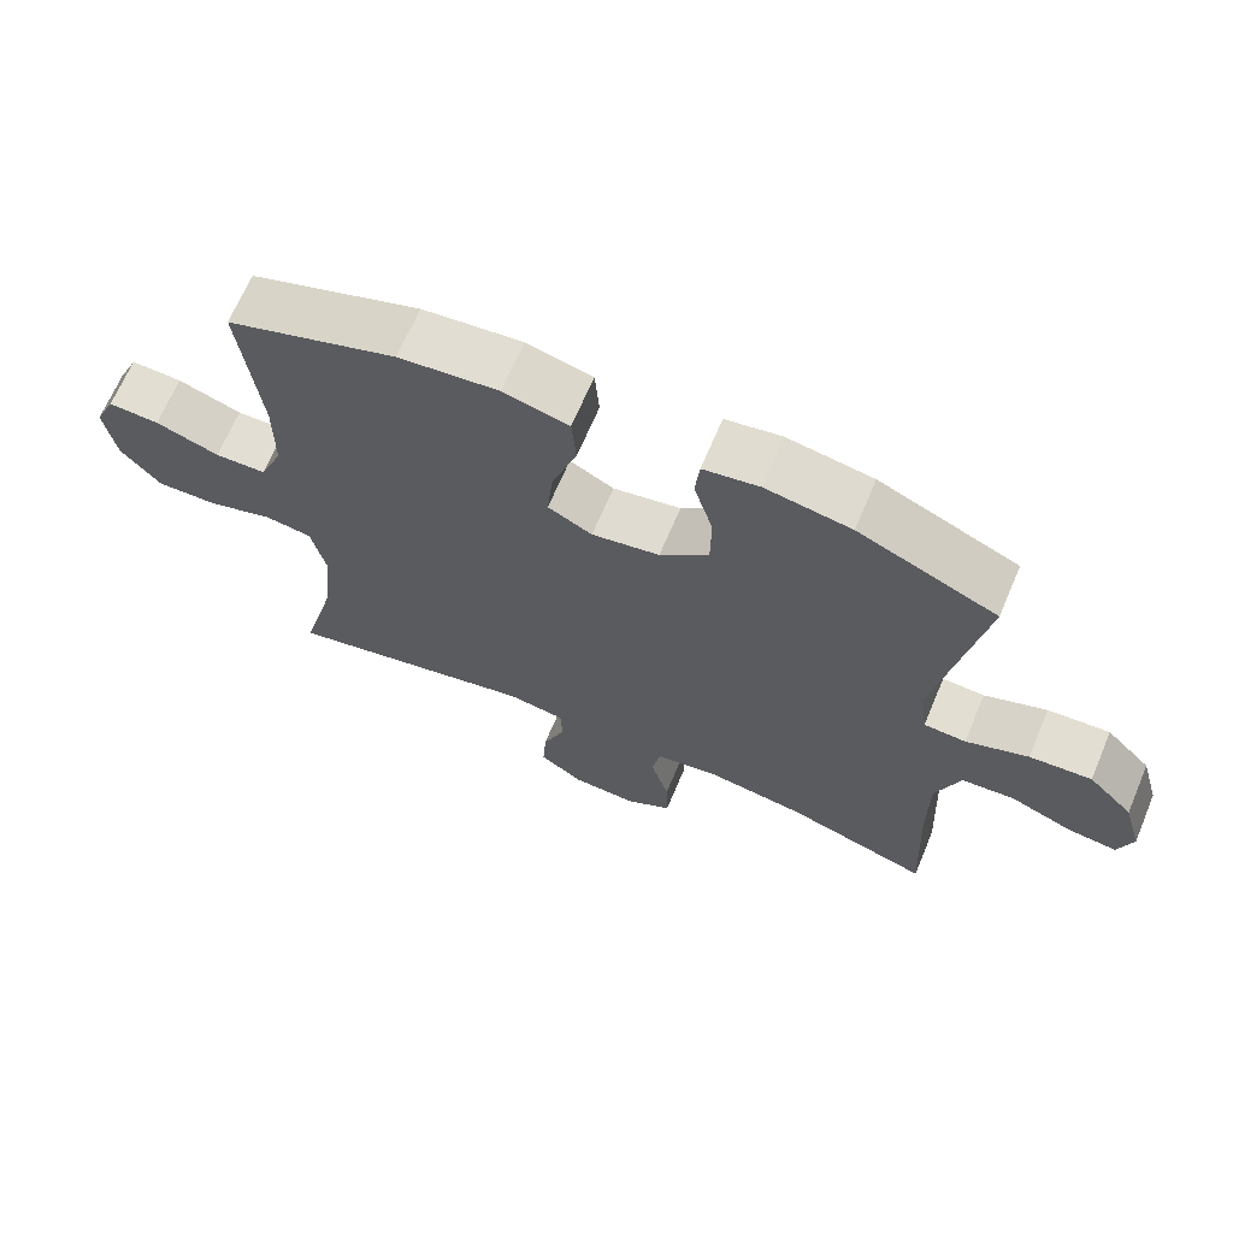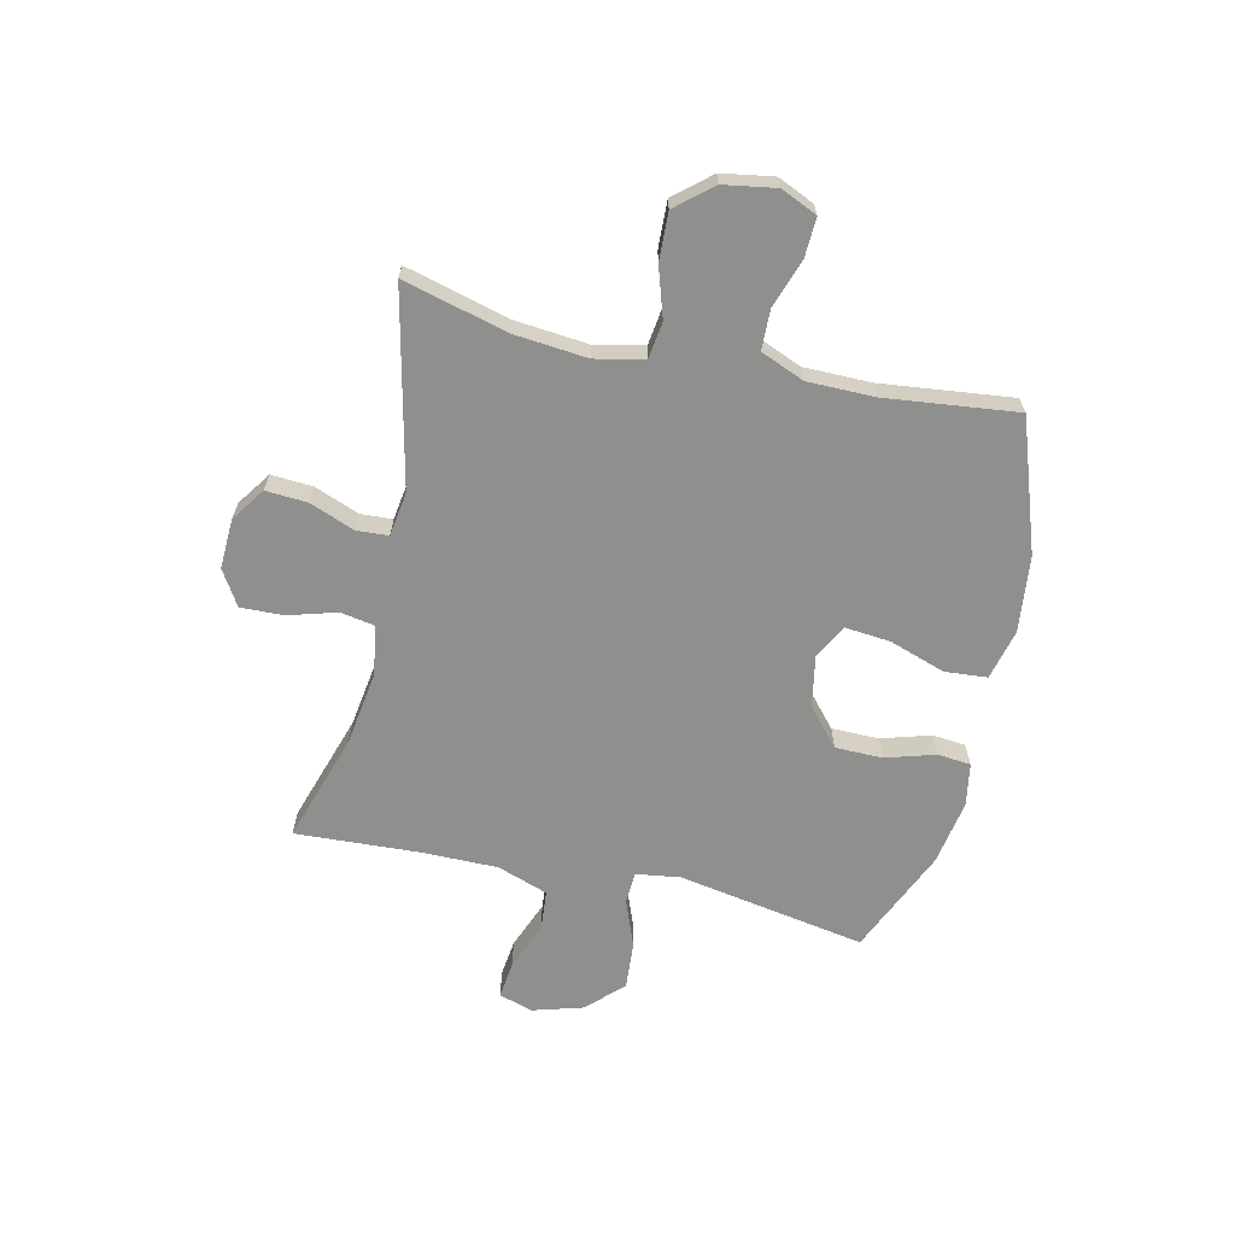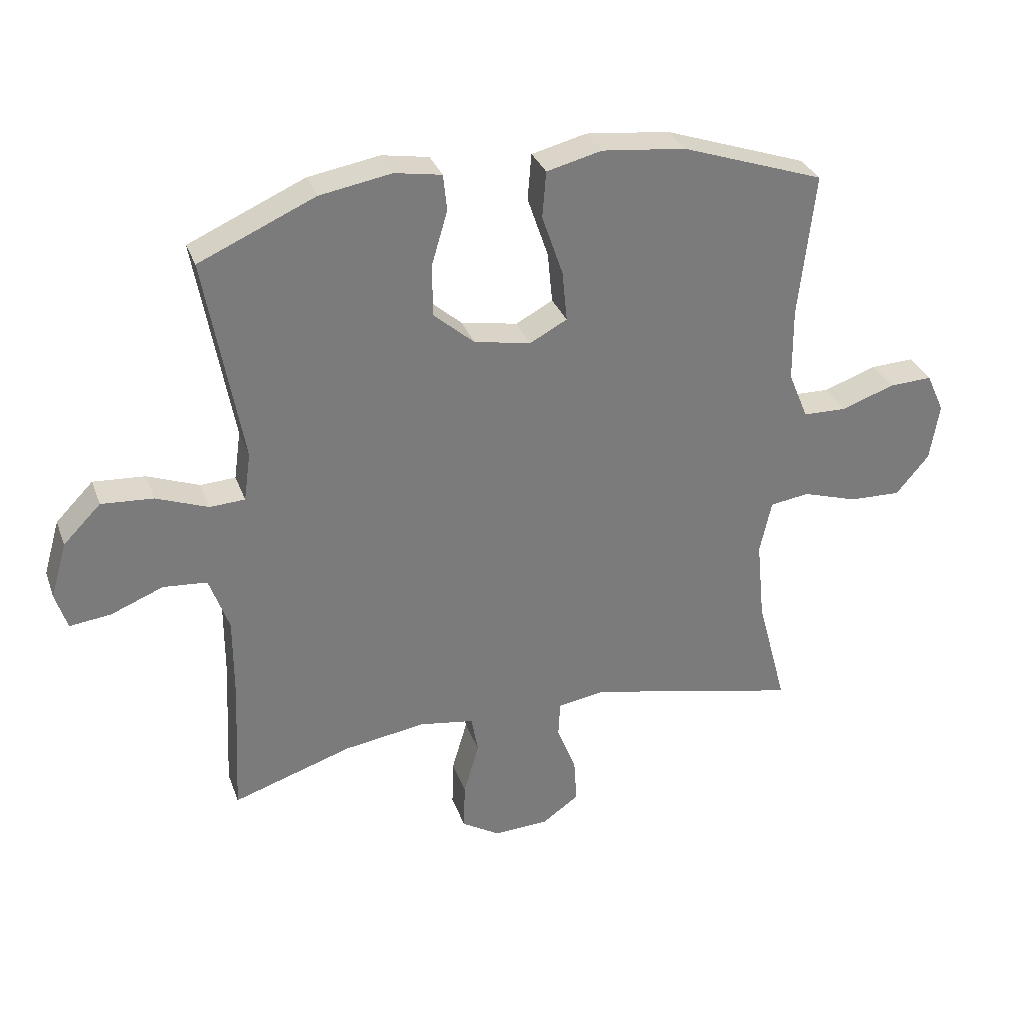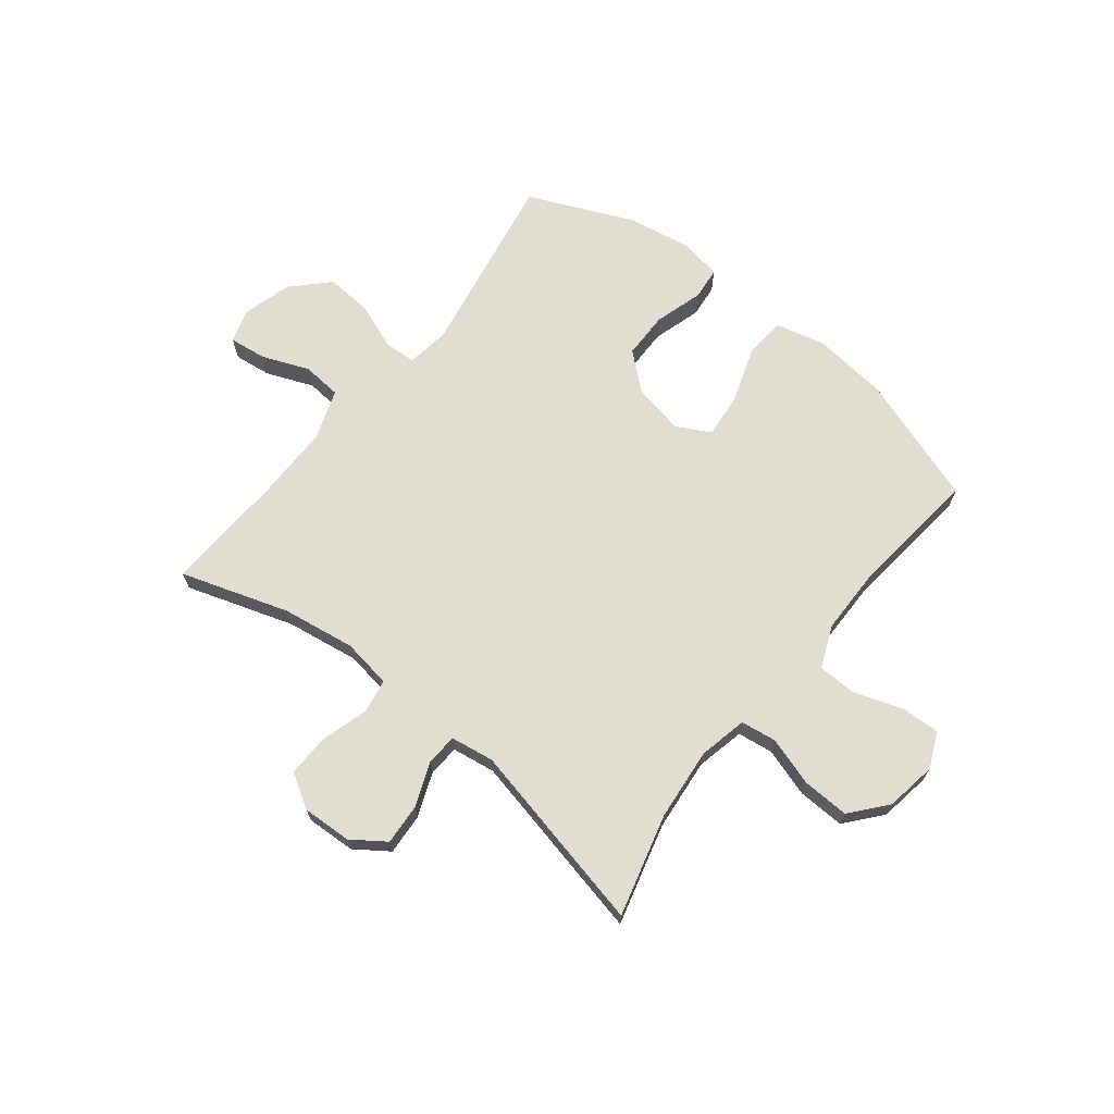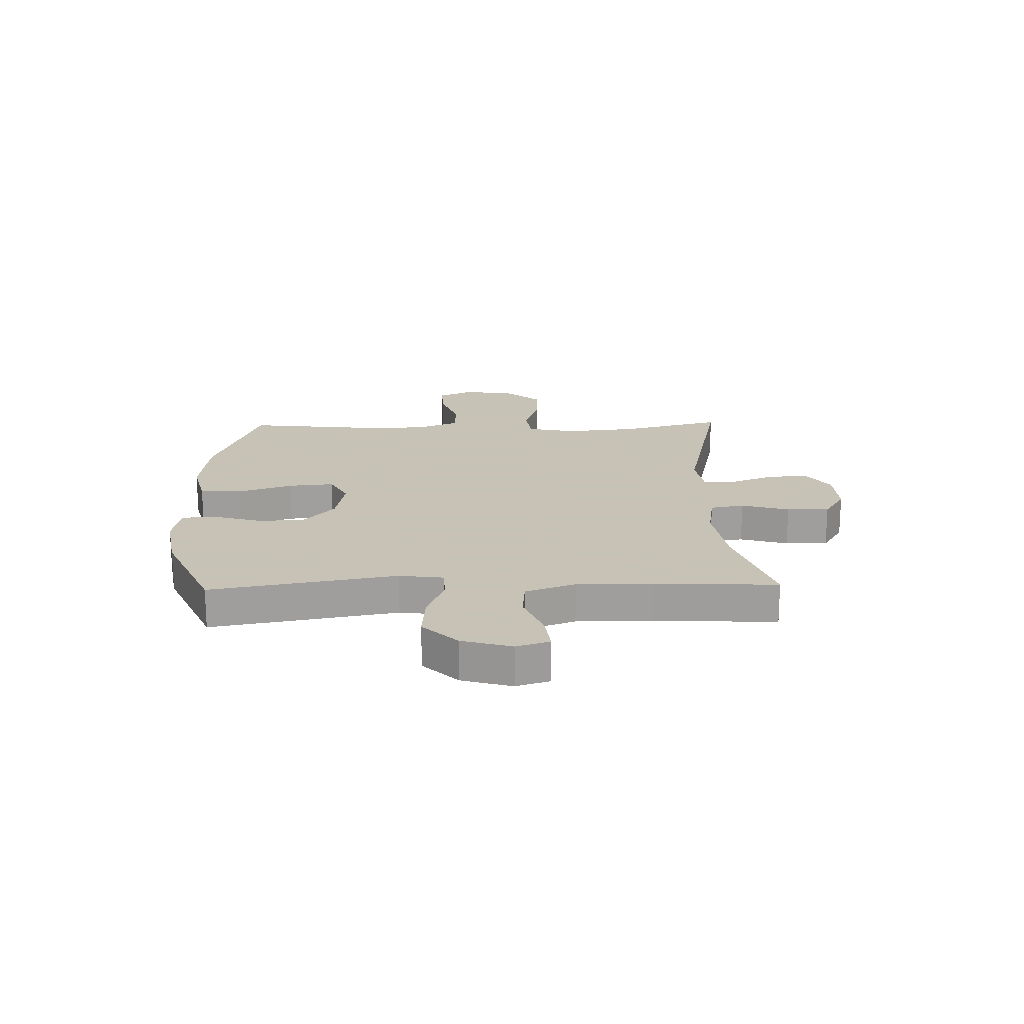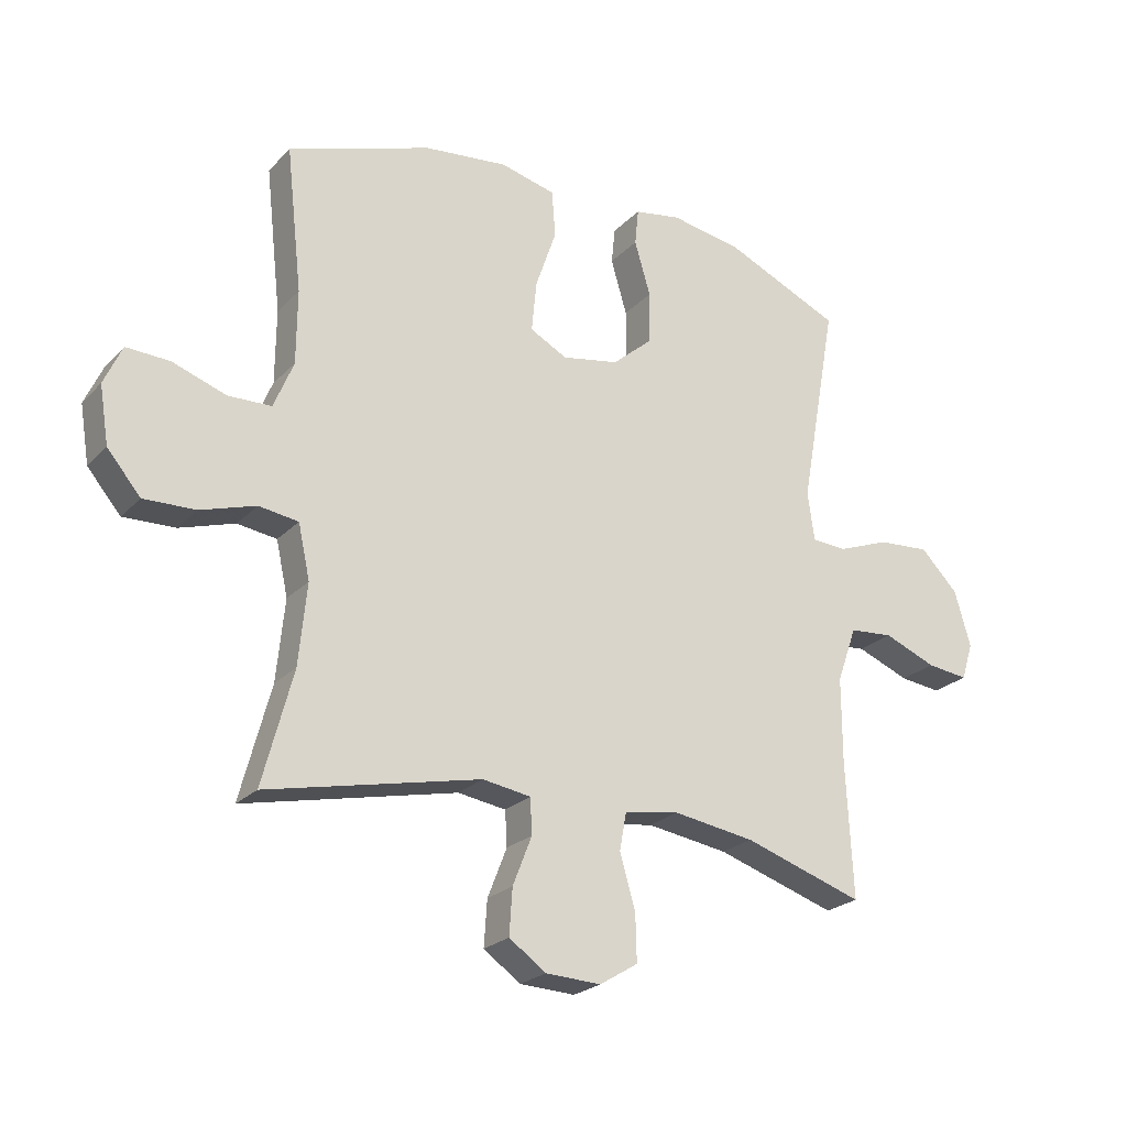
<metadata>
{"format":"obj","ext":"obj","renderer":"f3d","projection":"perspective","resolution":1024,"background":"white","views":[{"elev":67.4,"azim":22.9,"up":"+Z"},{"elev":-65.3,"azim":-102.6,"up":"+Y"},{"elev":31.8,"azim":161.7,"up":"+Z"},{"elev":68.4,"azim":-141.6,"up":"+Y"},{"elev":19.1,"azim":88.6,"up":"+Y"},{"elev":-23.5,"azim":-31.7,"up":"+Z"}]}
</metadata>
<code>
v 0.5 0.07 -0.5
v 0.306 0.07 -0.437
v 0.174 0.07 -0.417
v 0.085 0.07 -0.431
v 0.074 0.07 -0.492
v 0.099 0.07 -0.578
v 0.101 0.07 -0.654
v 0.039 0.07 -0.692
v -0.05 0.07 -0.688
v -0.11 0.07 -0.646
v -0.105 0.07 -0.572
v -0.074 0.07 -0.493
v -0.077 0.07 -0.436
v -0.155 0.07 -0.424
v -0.5 0.07 -0.5
v -0.451 0.07 -0.316
v -0.438 0.07 -0.185
v -0.457 0.07 -0.098
v -0.521 0.07 -0.089
v -0.61 0.07 -0.117
v -0.694 0.07 -0.12
v -0.748 0.07 -0.056
v -0.763 0.07 0.037
v -0.734 0.07 0.101
v -0.664 0.07 0.098
v -0.577 0.07 0.068
v -0.507 0.07 0.07
v -0.475 0.07 0.147
v -0.474 0.07 0.266
v -0.5 0.07 0.5
v -0.268 0.07 0.58
v -0.132 0.07 0.595
v -0.043 0.07 0.573
v -0.037 0.07 0.498
v -0.071 0.07 0.399
v -0.079 0.07 0.317
v -0.019 0.07 0.285
v 0.073 0.07 0.302
v 0.139 0.07 0.359
v 0.14 0.07 0.443
v 0.114 0.07 0.531
v 0.12 0.07 0.59
v 0.196 0.07 0.603
v 0.312 0.07 0.583
v 0.5 0.07 0.5
v 0.44 0.07 0.166
v 0.451 0.07 0.087
v 0.508 0.07 0.084
v 0.592 0.07 0.116
v 0.676 0.07 0.122
v 0.737 0.07 0.06
v 0.763 0.07 -0.03
v 0.744 0.07 -0.09
v 0.677 0.07 -0.082
v 0.592 0.07 -0.048
v 0.521 0.07 -0.054
v 0.489 0.07 -0.144
v 0.489 0.07 -0.28
v 0.5 0 -0.5
v 0.306 0 -0.437
v 0.174 0 -0.417
v 0.085 0 -0.431
v 0.074 0 -0.492
v 0.099 0 -0.578
v 0.101 0 -0.654
v 0.039 0 -0.692
v -0.05 0 -0.688
v -0.11 0 -0.646
v -0.105 0 -0.572
v -0.074 0 -0.493
v -0.077 0 -0.436
v -0.155 0 -0.424
v -0.5 0 -0.5
v -0.451 0 -0.316
v -0.438 0 -0.185
v -0.457 0 -0.098
v -0.521 0 -0.089
v -0.61 0 -0.117
v -0.694 0 -0.12
v -0.748 0 -0.056
v -0.763 0 0.037
v -0.734 0 0.101
v -0.664 0 0.098
v -0.577 0 0.068
v -0.507 0 0.07
v -0.475 0 0.147
v -0.474 0 0.266
v -0.5 0 0.5
v -0.268 0 0.58
v -0.132 0 0.595
v -0.043 0 0.573
v -0.037 0 0.498
v -0.071 0 0.399
v -0.079 0 0.317
v -0.019 0 0.285
v 0.073 0 0.302
v 0.139 0 0.359
v 0.14 0 0.443
v 0.114 0 0.531
v 0.12 0 0.59
v 0.196 0 0.603
v 0.312 0 0.583
v 0.5 0 0.5
v 0.44 0 0.166
v 0.451 0 0.087
v 0.508 0 0.084
v 0.592 0 0.116
v 0.676 0 0.122
v 0.737 0 0.06
v 0.763 0 -0.03
v 0.744 0 -0.09
v 0.677 0 -0.082
v 0.592 0 -0.048
v 0.521 0 -0.054
v 0.489 0 -0.144
v 0.489 0 -0.28
f 52 53 54 55
f 52 55 56
f 51 52 56
f 48 49 50 51
f 47 48 51 56
f 43 44 45 46
f 43 46 47
f 40 41 42 43
f 39 40 43 47
f 38 39 47 56
f 32 33 34 35
f 32 35 36
f 29 30 31 32
f 28 29 32 36
f 27 28 36 37
f 23 24 25 26
f 23 26 27
f 22 23 27
f 19 20 21 22
f 18 19 22 27
f 14 15 16
f 13 14 16 17
f 9 10 11 12
f 9 12 13
f 8 9 13
f 5 6 7 8
f 5 8 13
f 4 5 13 17
f 58 1 2
f 57 58 2 3
f 18 27 37 38
f 18 38 56 57
f 17 18 57
f 3 4 17 57
f 113 112 111 110
f 114 113 110
f 114 110 109
f 109 108 107 106
f 114 109 106 105
f 104 103 102 101
f 105 104 101
f 101 100 99 98
f 105 101 98 97
f 114 105 97 96
f 93 92 91 90
f 94 93 90
f 90 89 88 87
f 94 90 87 86
f 95 94 86 85
f 84 83 82 81
f 85 84 81
f 85 81 80
f 80 79 78 77
f 85 80 77 76
f 74 73 72
f 75 74 72 71
f 70 69 68 67
f 71 70 67
f 71 67 66
f 66 65 64 63
f 71 66 63
f 75 71 63 62
f 60 59 116
f 61 60 116 115
f 96 95 85 76
f 115 114 96 76
f 115 76 75
f 115 75 62 61
f 1 59 60 2
f 2 60 61 3
f 3 61 62 4
f 4 62 63 5
f 5 63 64 6
f 6 64 65 7
f 7 65 66 8
f 8 66 67 9
f 9 67 68 10
f 10 68 69 11
f 11 69 70 12
f 12 70 71 13
f 13 71 72 14
f 14 72 73 15
f 15 73 74 16
f 16 74 75 17
f 17 75 76 18
f 18 76 77 19
f 19 77 78 20
f 20 78 79 21
f 21 79 80 22
f 22 80 81 23
f 23 81 82 24
f 24 82 83 25
f 25 83 84 26
f 26 84 85 27
f 27 85 86 28
f 28 86 87 29
f 29 87 88 30
f 30 88 89 31
f 31 89 90 32
f 32 90 91 33
f 33 91 92 34
f 34 92 93 35
f 35 93 94 36
f 36 94 95 37
f 37 95 96 38
f 38 96 97 39
f 39 97 98 40
f 40 98 99 41
f 41 99 100 42
f 42 100 101 43
f 43 101 102 44
f 44 102 103 45
f 45 103 104 46
f 46 104 105 47
f 47 105 106 48
f 48 106 107 49
f 49 107 108 50
f 50 108 109 51
f 51 109 110 52
f 52 110 111 53
f 53 111 112 54
f 54 112 113 55
f 55 113 114 56
f 56 114 115 57
f 57 115 116 58
f 58 116 59 1

</code>
